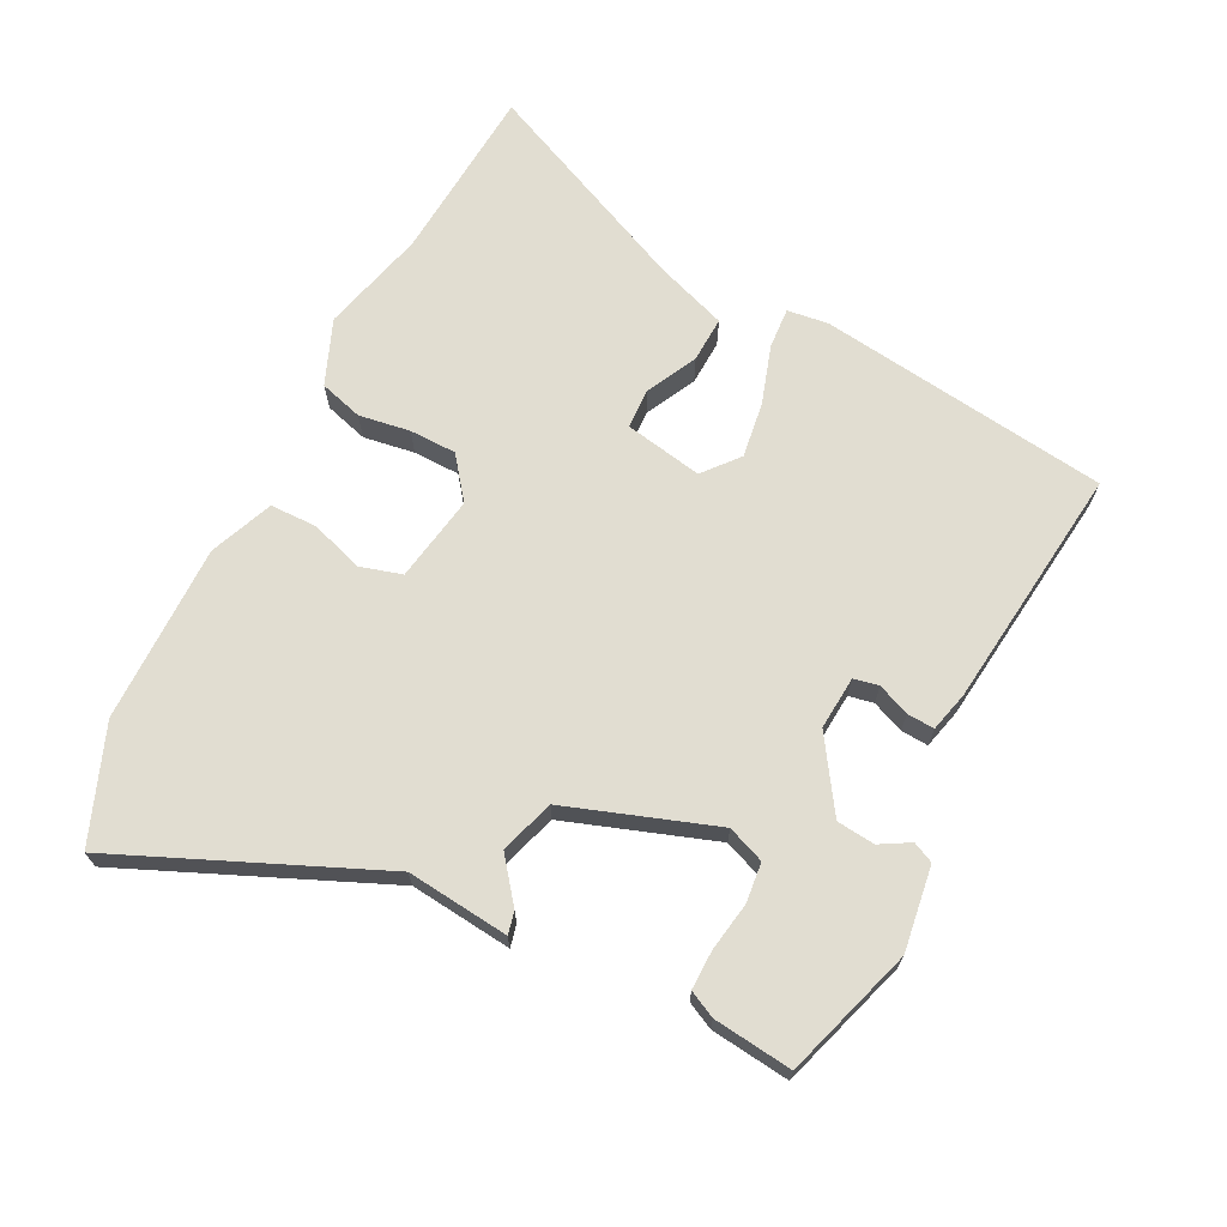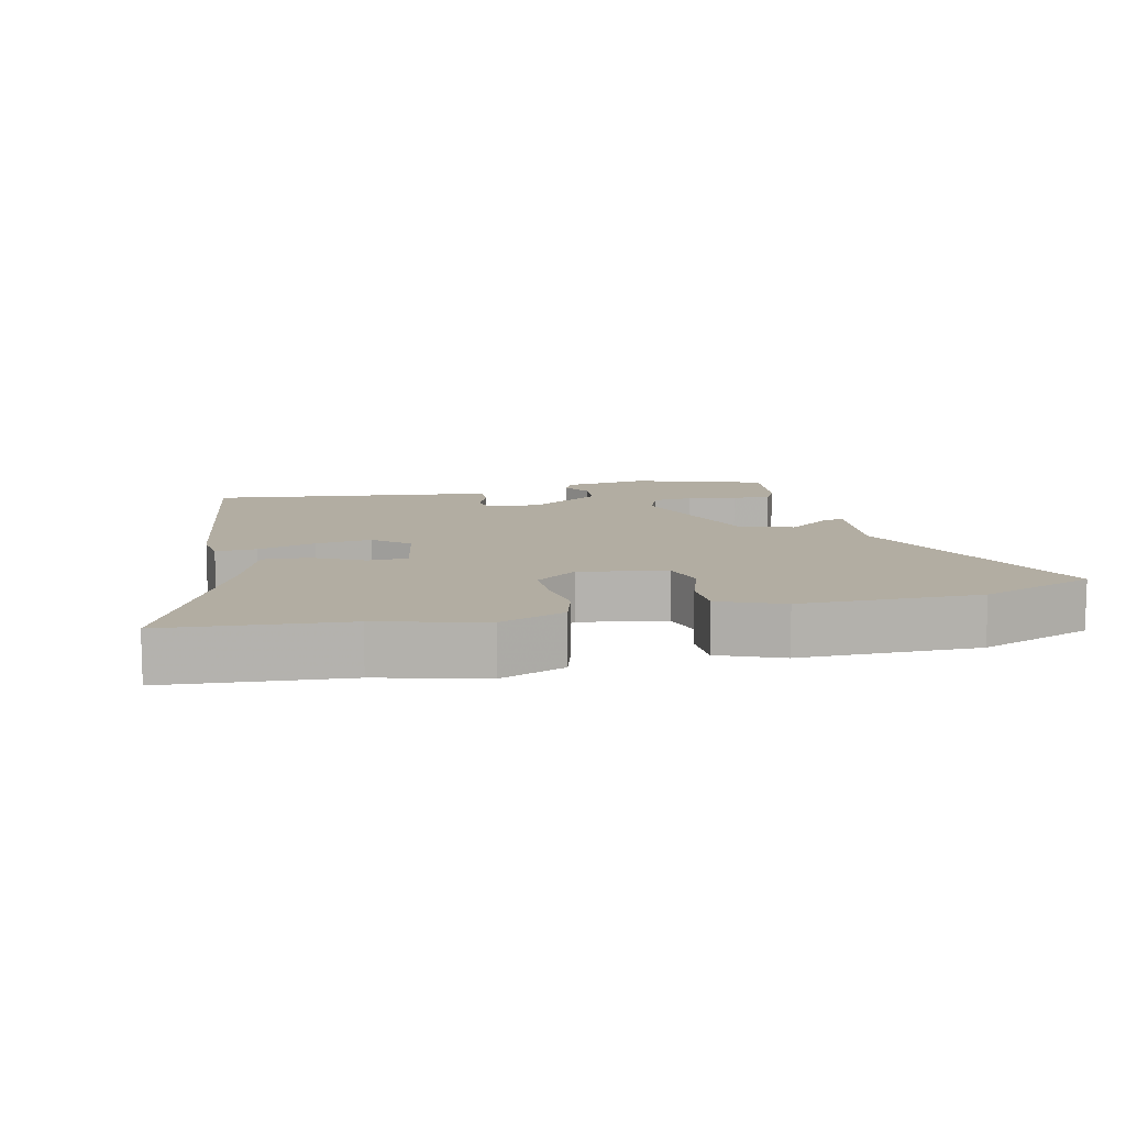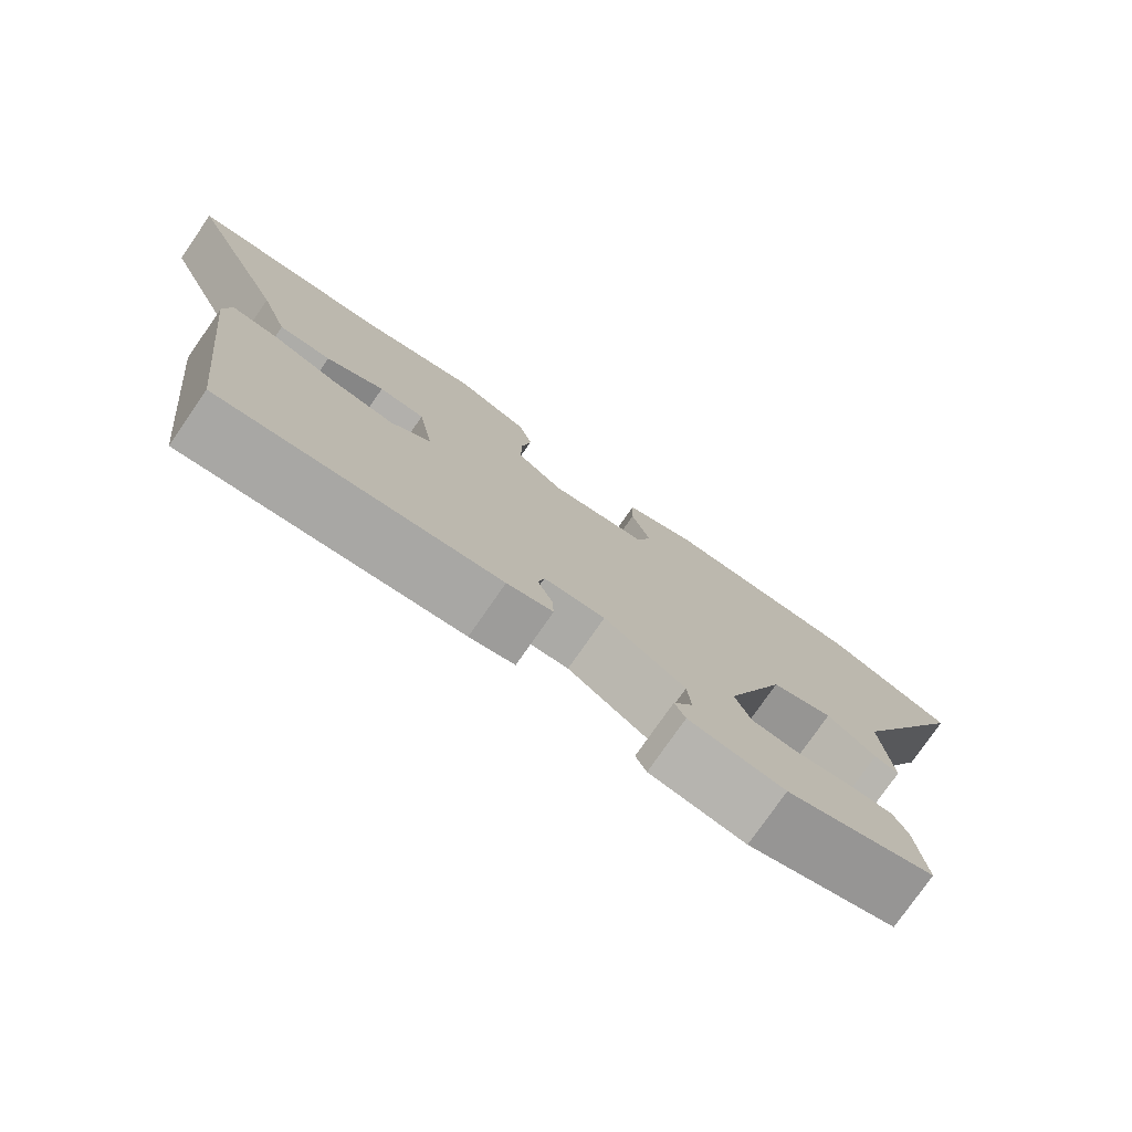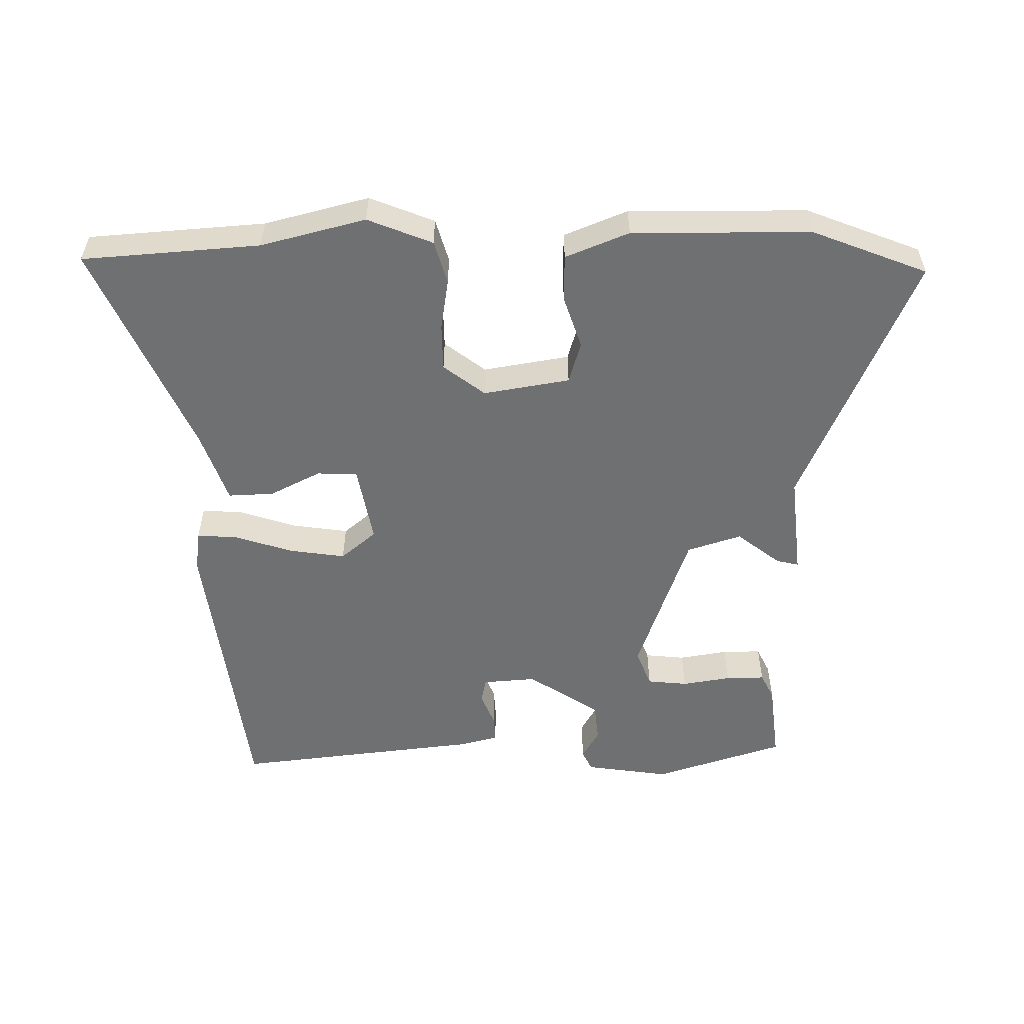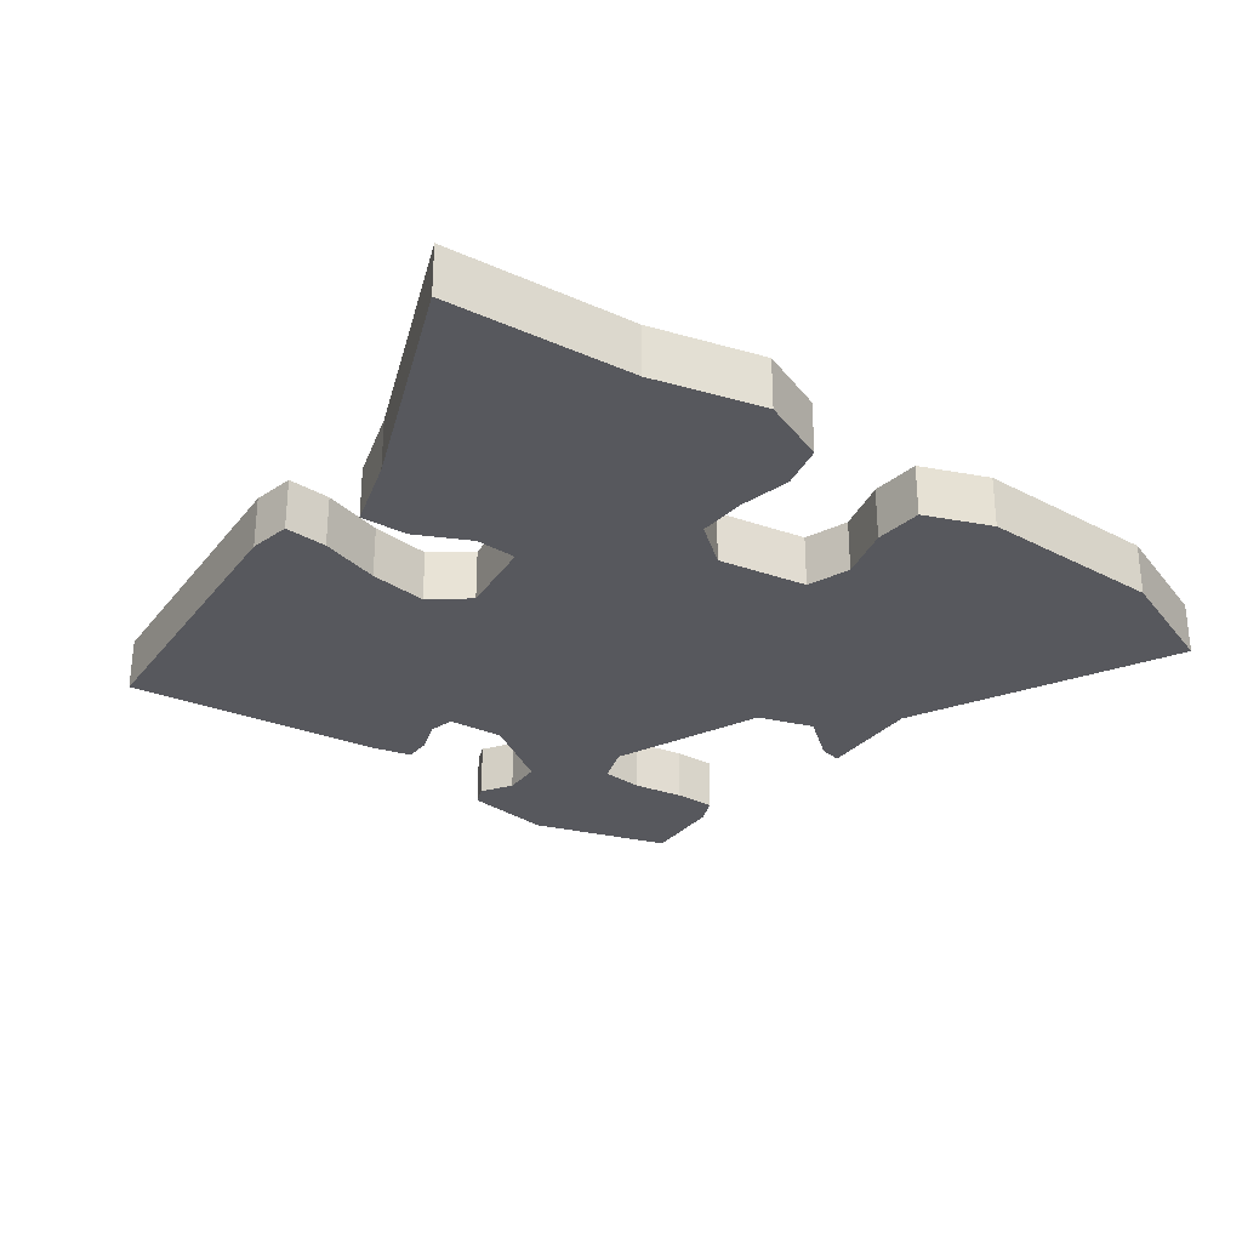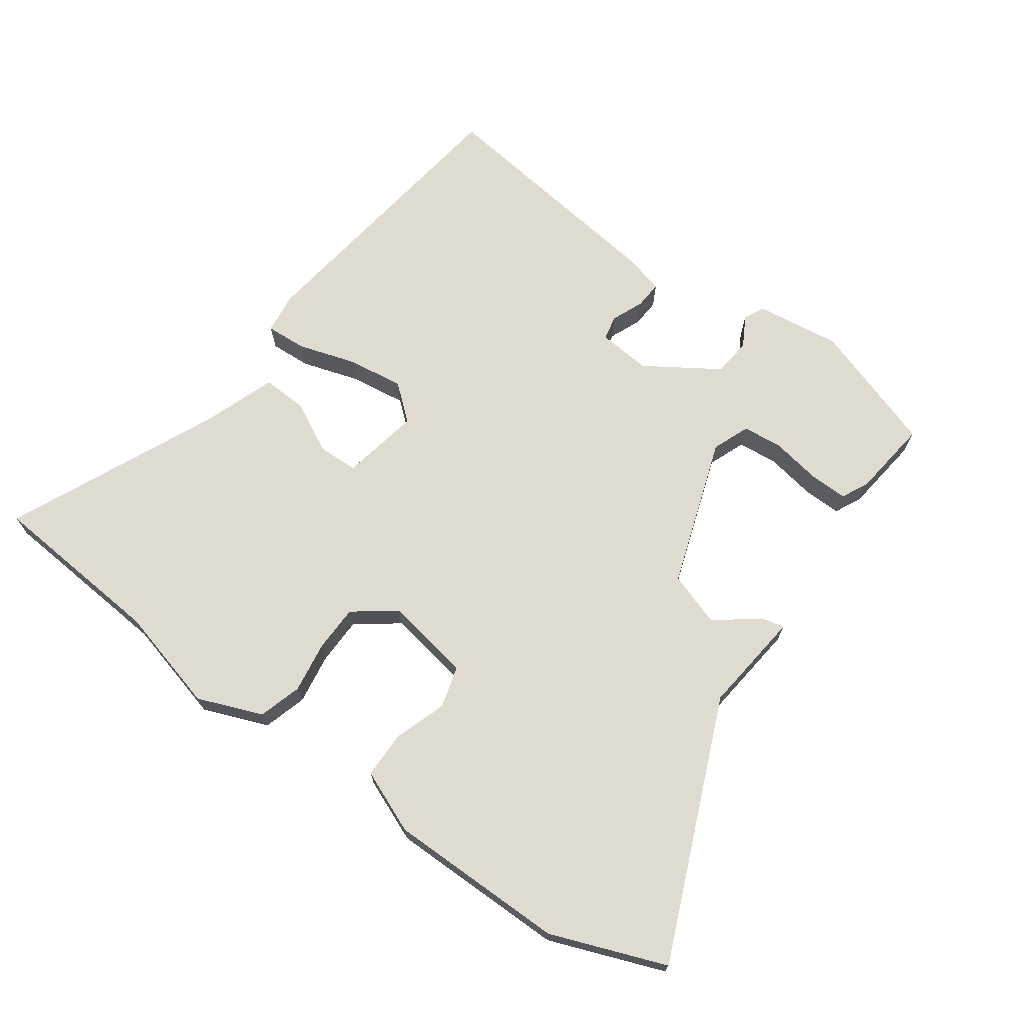
<metadata>
{"format":"obj","ext":"obj","renderer":"f3d","projection":"perspective","resolution":1024,"background":"white","views":[{"elev":68.7,"azim":117.7,"up":"+Y"},{"elev":10.6,"azim":-12.0,"up":"+Y"},{"elev":-77.5,"azim":-34.8,"up":"+Z"},{"elev":-54.8,"azim":1.4,"up":"+Y"},{"elev":-28.9,"azim":-37.0,"up":"+Y"},{"elev":70.1,"azim":36.8,"up":"+Y"}]}
</metadata>
<code>
v 0.47 0.07 0.512
v 0.64 0.07 0.443
v 0.469 0.07 0.062
v 0.483 0.07 -0.091
v 0.45 0.07 -0.083
v 0.386 0.07 -0.032
v 0.305 0.07 -0.057
v 0.225 0.07 -0.277
v 0.246 0.07 -0.333
v 0.306 0.07 -0.34
v 0.379 0.07 -0.329
v 0.437 0.07 -0.329
v 0.456 0.07 -0.369
v 0.468 0.07 -0.487
v 0.272 0.07 -0.547
v 0.146 0.07 -0.527
v 0.132 0.07 -0.496
v 0.158 0.07 -0.452
v 0.153 0.07 -0.395
v 0.047 0.07 -0.323
v -0.033 0.07 -0.328
v -0.041 0.07 -0.365
v -0.022 0.07 -0.413
v -0.02 0.07 -0.454
v -0.08 0.07 -0.468
v -0.445 0.07 -0.505
v -0.495 0.07 -0.07
v -0.486 0.07 -0.009
v -0.425 0.07 -0.014
v -0.339 0.07 -0.043
v -0.256 0.07 -0.056
v -0.203 0.07 -0.013
v -0.223 0.07 0.104
v -0.283 0.07 0.107
v -0.359 0.07 0.07
v -0.427 0.07 0.068
v -0.463 0.07 0.175
v -0.6 0.07 0.494
v -0.335 0.07 0.51
v -0.178 0.07 0.548
v -0.082 0.07 0.508
v -0.064 0.07 0.443
v -0.077 0.07 0.367
v -0.077 0.07 0.297
v -0.016 0.07 0.249
v 0.113 0.07 0.269
v 0.132 0.07 0.331
v 0.107 0.07 0.41
v 0.109 0.07 0.48
v 0.204 0.07 0.517
v 0.47 0 0.512
v 0.64 0 0.443
v 0.469 0 0.062
v 0.483 0 -0.091
v 0.45 0 -0.083
v 0.386 0 -0.032
v 0.305 0 -0.057
v 0.225 0 -0.277
v 0.246 0 -0.333
v 0.306 0 -0.34
v 0.379 0 -0.329
v 0.437 0 -0.329
v 0.456 0 -0.369
v 0.468 0 -0.487
v 0.272 0 -0.547
v 0.146 0 -0.527
v 0.132 0 -0.496
v 0.158 0 -0.452
v 0.153 0 -0.395
v 0.047 0 -0.323
v -0.033 0 -0.328
v -0.041 0 -0.365
v -0.022 0 -0.413
v -0.02 0 -0.454
v -0.08 0 -0.468
v -0.445 0 -0.505
v -0.495 0 -0.07
v -0.486 0 -0.009
v -0.425 0 -0.014
v -0.339 0 -0.043
v -0.256 0 -0.056
v -0.203 0 -0.013
v -0.223 0 0.104
v -0.283 0 0.107
v -0.359 0 0.07
v -0.427 0 0.068
v -0.463 0 0.175
v -0.6 0 0.494
v -0.335 0 0.51
v -0.178 0 0.548
v -0.082 0 0.508
v -0.064 0 0.443
v -0.077 0 0.367
v -0.077 0 0.297
v -0.016 0 0.249
v 0.113 0 0.269
v 0.132 0 0.331
v 0.107 0 0.41
v 0.109 0 0.48
v 0.204 0 0.517
f 1 2 3
f 50 1 3
f 49 50 3
f 48 49 3
f 47 48 3
f 4 5 6
f 3 4 6
f 47 3 6
f 46 47 6
f 45 46 6 7
f 44 45 7 8
f 41 42 43
f 40 41 43
f 39 40 43
f 39 43 44
f 38 39 44
f 37 38 44
f 36 37 44
f 35 36 44
f 34 35 44
f 33 34 44
f 44 8 9
f 33 44 9
f 32 33 9
f 28 29 30
f 27 28 30
f 26 27 30
f 25 26 30
f 24 25 30
f 23 24 30
f 22 23 30
f 21 22 30 31
f 20 21 31 32
f 16 17 18
f 15 16 18
f 14 15 18
f 13 14 18
f 12 13 18
f 11 12 18
f 10 11 18
f 9 10 18 19
f 9 19 20 32
f 53 52 51
f 53 51 100
f 53 100 99
f 53 99 98
f 53 98 97
f 56 55 54
f 56 54 53
f 56 53 97
f 56 97 96
f 57 56 96 95
f 58 57 95 94
f 93 92 91
f 93 91 90
f 93 90 89
f 94 93 89
f 94 89 88
f 94 88 87
f 94 87 86
f 94 86 85
f 94 85 84
f 94 84 83
f 59 58 94
f 59 94 83
f 59 83 82
f 80 79 78
f 80 78 77
f 80 77 76
f 80 76 75
f 80 75 74
f 80 74 73
f 80 73 72
f 81 80 72 71
f 82 81 71 70
f 68 67 66
f 68 66 65
f 68 65 64
f 68 64 63
f 68 63 62
f 68 62 61
f 68 61 60
f 69 68 60 59
f 82 70 69 59
f 1 51 52 2
f 2 52 53 3
f 3 53 54 4
f 4 54 55 5
f 5 55 56 6
f 6 56 57 7
f 7 57 58 8
f 8 58 59 9
f 9 59 60 10
f 10 60 61 11
f 11 61 62 12
f 12 62 63 13
f 13 63 64 14
f 14 64 65 15
f 15 65 66 16
f 16 66 67 17
f 17 67 68 18
f 18 68 69 19
f 19 69 70 20
f 20 70 71 21
f 21 71 72 22
f 22 72 73 23
f 23 73 74 24
f 24 74 75 25
f 25 75 76 26
f 26 76 77 27
f 27 77 78 28
f 28 78 79 29
f 29 79 80 30
f 30 80 81 31
f 31 81 82 32
f 32 82 83 33
f 33 83 84 34
f 34 84 85 35
f 35 85 86 36
f 36 86 87 37
f 37 87 88 38
f 38 88 89 39
f 39 89 90 40
f 40 90 91 41
f 41 91 92 42
f 42 92 93 43
f 43 93 94 44
f 44 94 95 45
f 45 95 96 46
f 46 96 97 47
f 47 97 98 48
f 48 98 99 49
f 49 99 100 50
f 50 100 51 1

</code>
